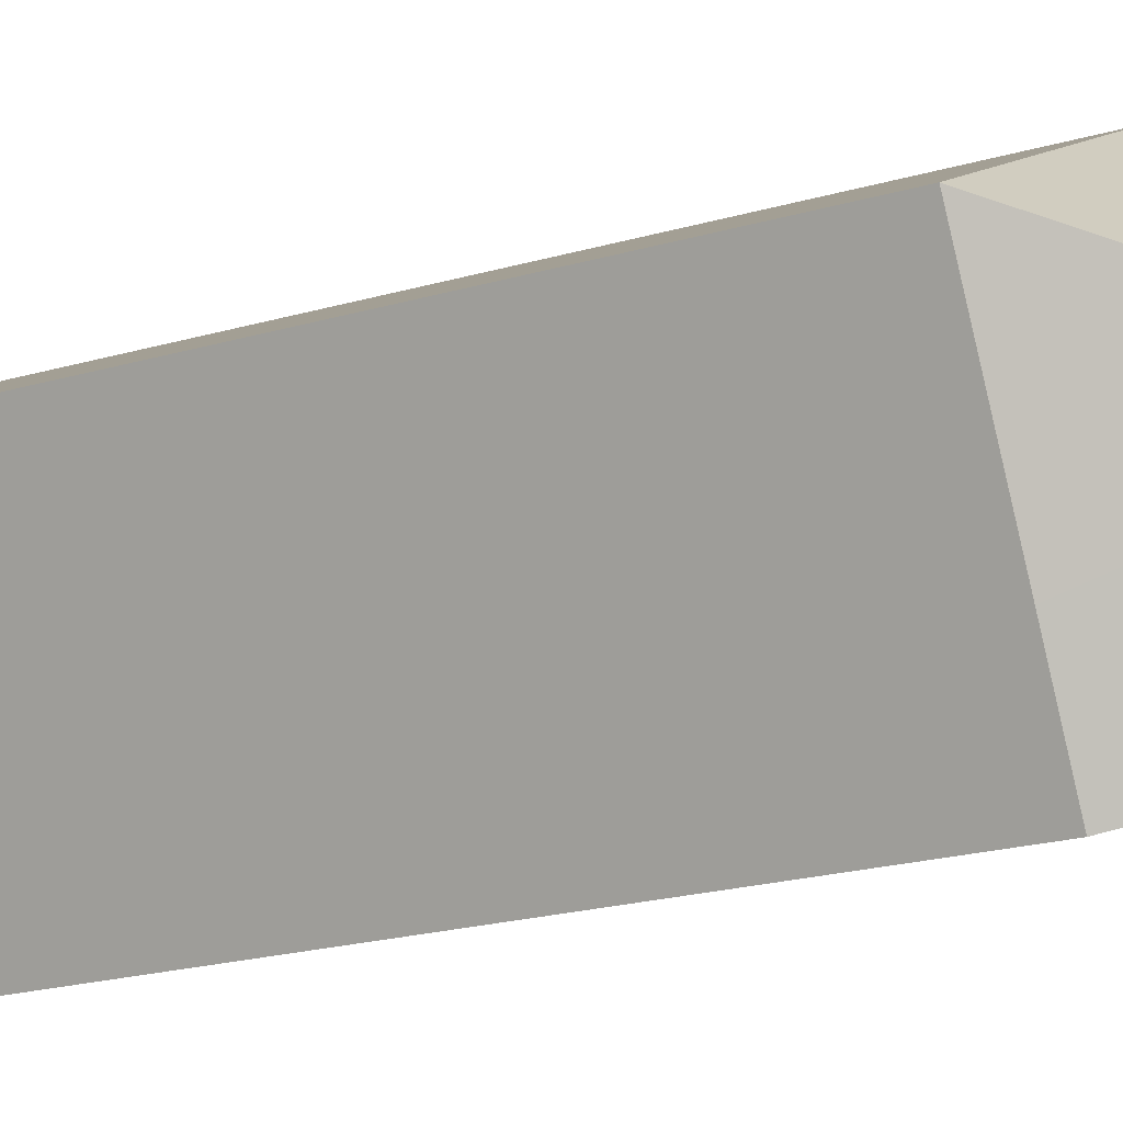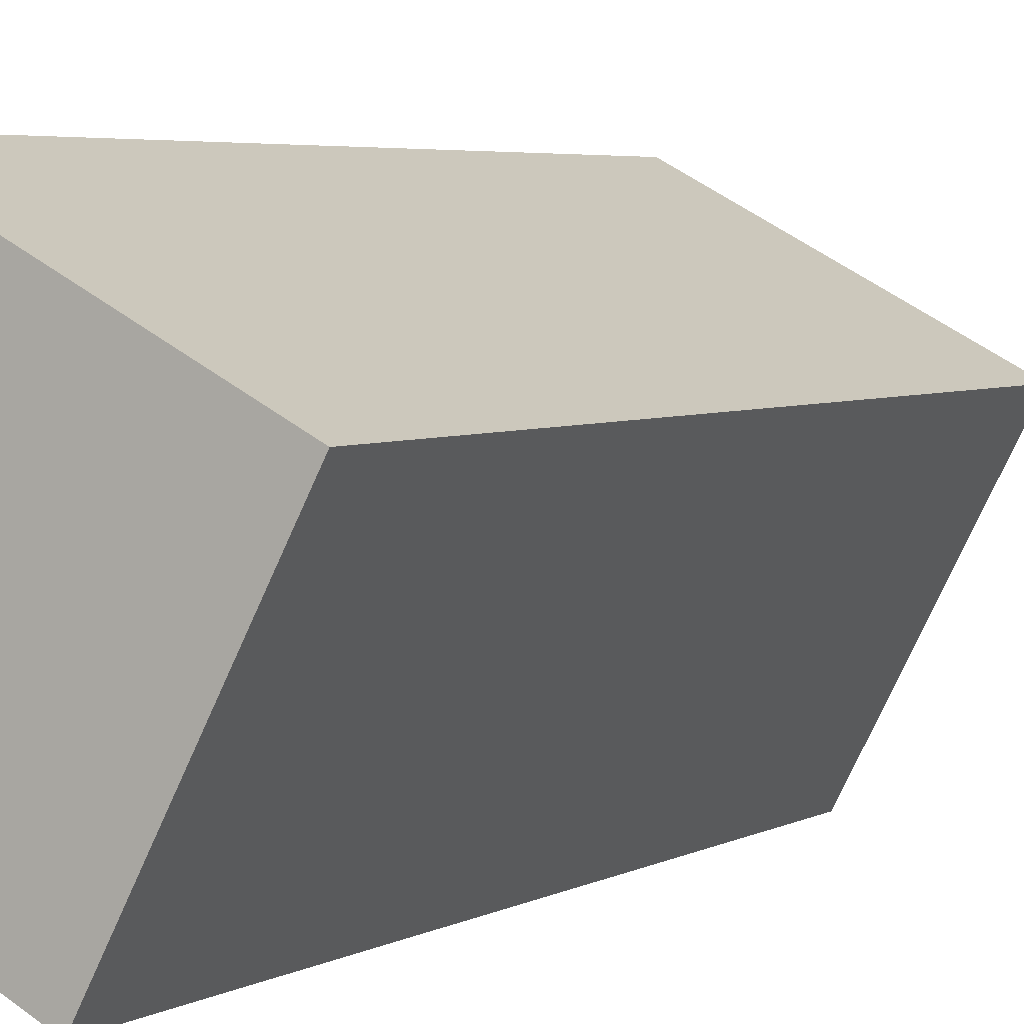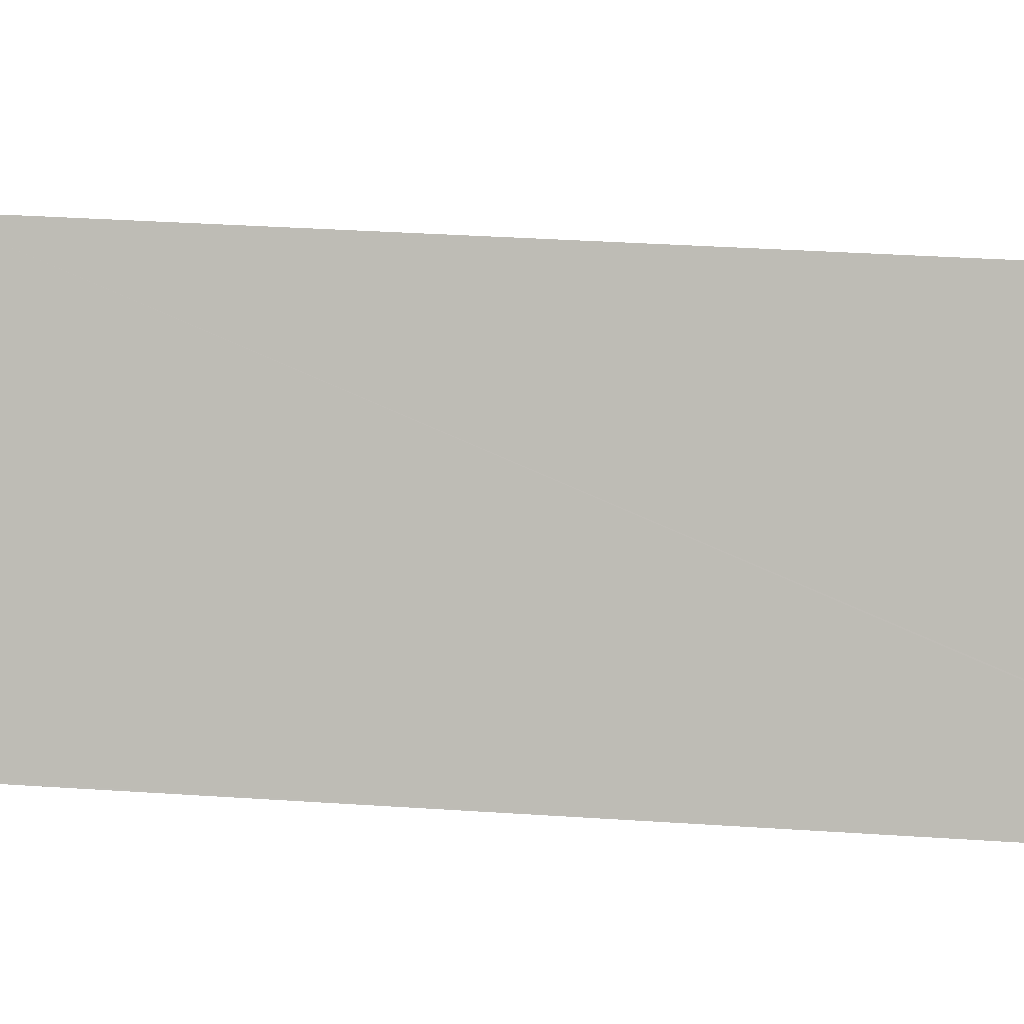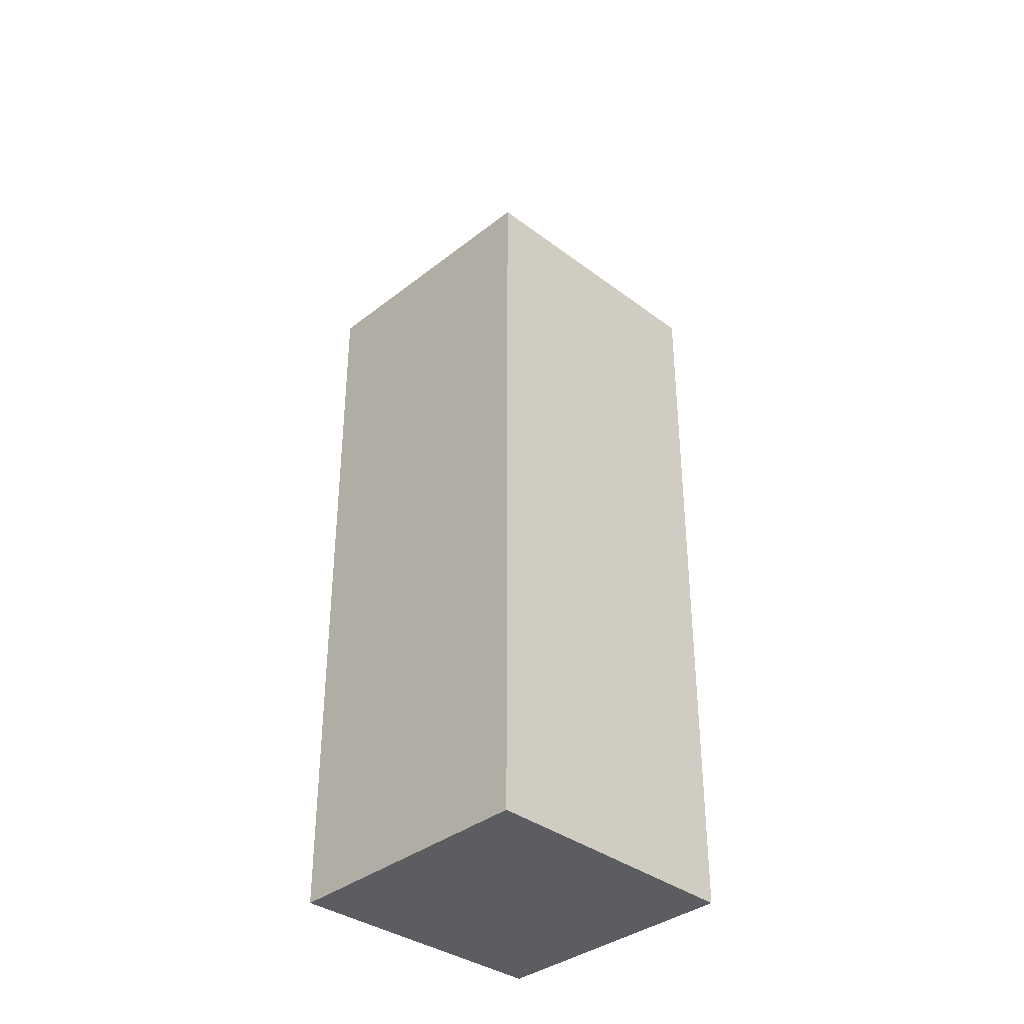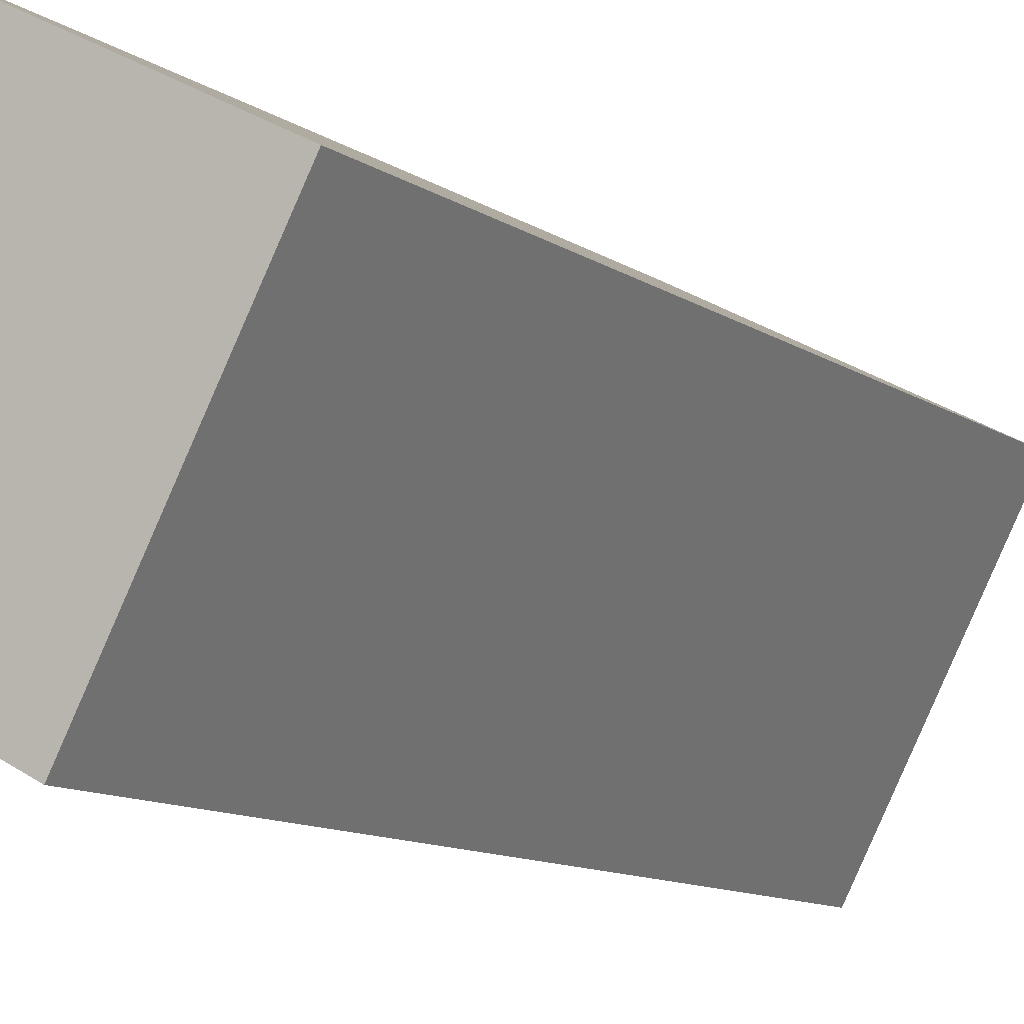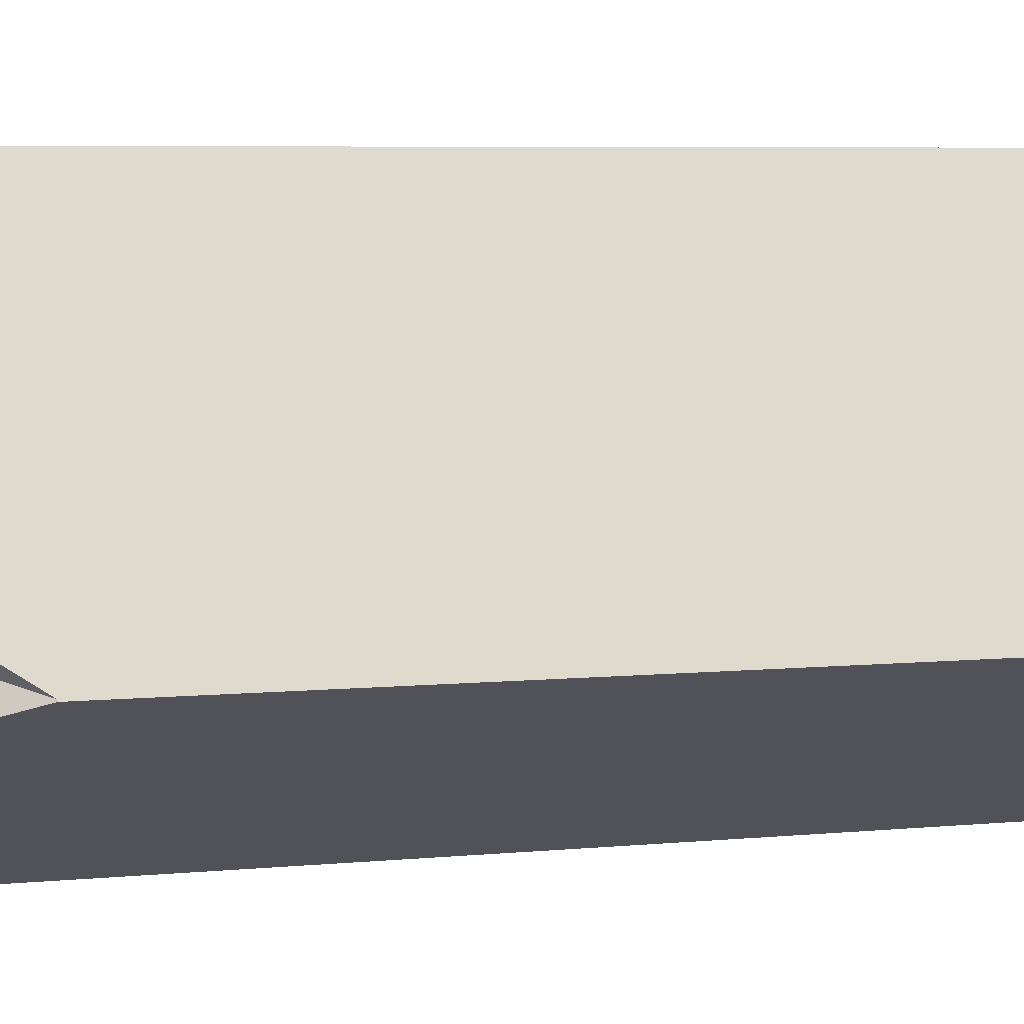
<metadata>
{"format":"obj","ext":"obj","renderer":"f3d","projection":"perspective","resolution":1024,"background":"white","views":[{"elev":-19.6,"azim":119.3,"up":"+Z"},{"elev":4.0,"azim":29.2,"up":"+Z"},{"elev":30.0,"azim":-84.2,"up":"+Z"},{"elev":-36.5,"azim":73.1,"up":"+Y"},{"elev":-9.9,"azim":29.7,"up":"+Z"},{"elev":4.9,"azim":-109.9,"up":"+Z"}]}
</metadata>
<code>
v  4.193 11.24 -0.535
v  2.699 14.09 0.922
v  5.433 11.23 1.845
v  3.505 11.24 -1.856
v  1.739 14.09 -0.921
v  1.808 11.23 3.74
v  0.9 14.09 1.862
v  1.01 12.91 -0.535
v  0.008 11.28 0.016
v  0 11.28 6.909e-16
v  0 0 0
v  0.008 -9.797e-19 0.016
v  0.9 -1.14e-16 1.862
v  1.808 -2.29e-16 3.74
v  5.433 -1.13e-16 1.845
v  3.505 1.136e-16 -1.856
v  4.193 3.276e-17 -0.535
v  1.739 5.64e-17 -0.921
v  1.01 3.276e-17 -0.535
g defaultobject
f 1 2 3
f 2 1 4
f 2 4 5
f 2 6 3
f 6 2 7
f 8 2 5
f 2 8 9
f 9 8 10
f 2 9 7
f 11 9 10
f 9 11 6
f 6 11 12
f 6 12 13
f 6 13 14
f 6 7 9
f 14 3 6
f 3 14 15
f 15 1 3
f 1 15 4
f 4 15 16
f 16 15 17
f 4 8 5
f 8 4 10
f 10 4 16
f 10 16 11
f 11 16 18
f 11 18 19
f 13 15 14
f 15 13 12
f 15 12 17
f 17 12 11
f 17 11 19
f 17 19 18
f 17 18 16

</code>
